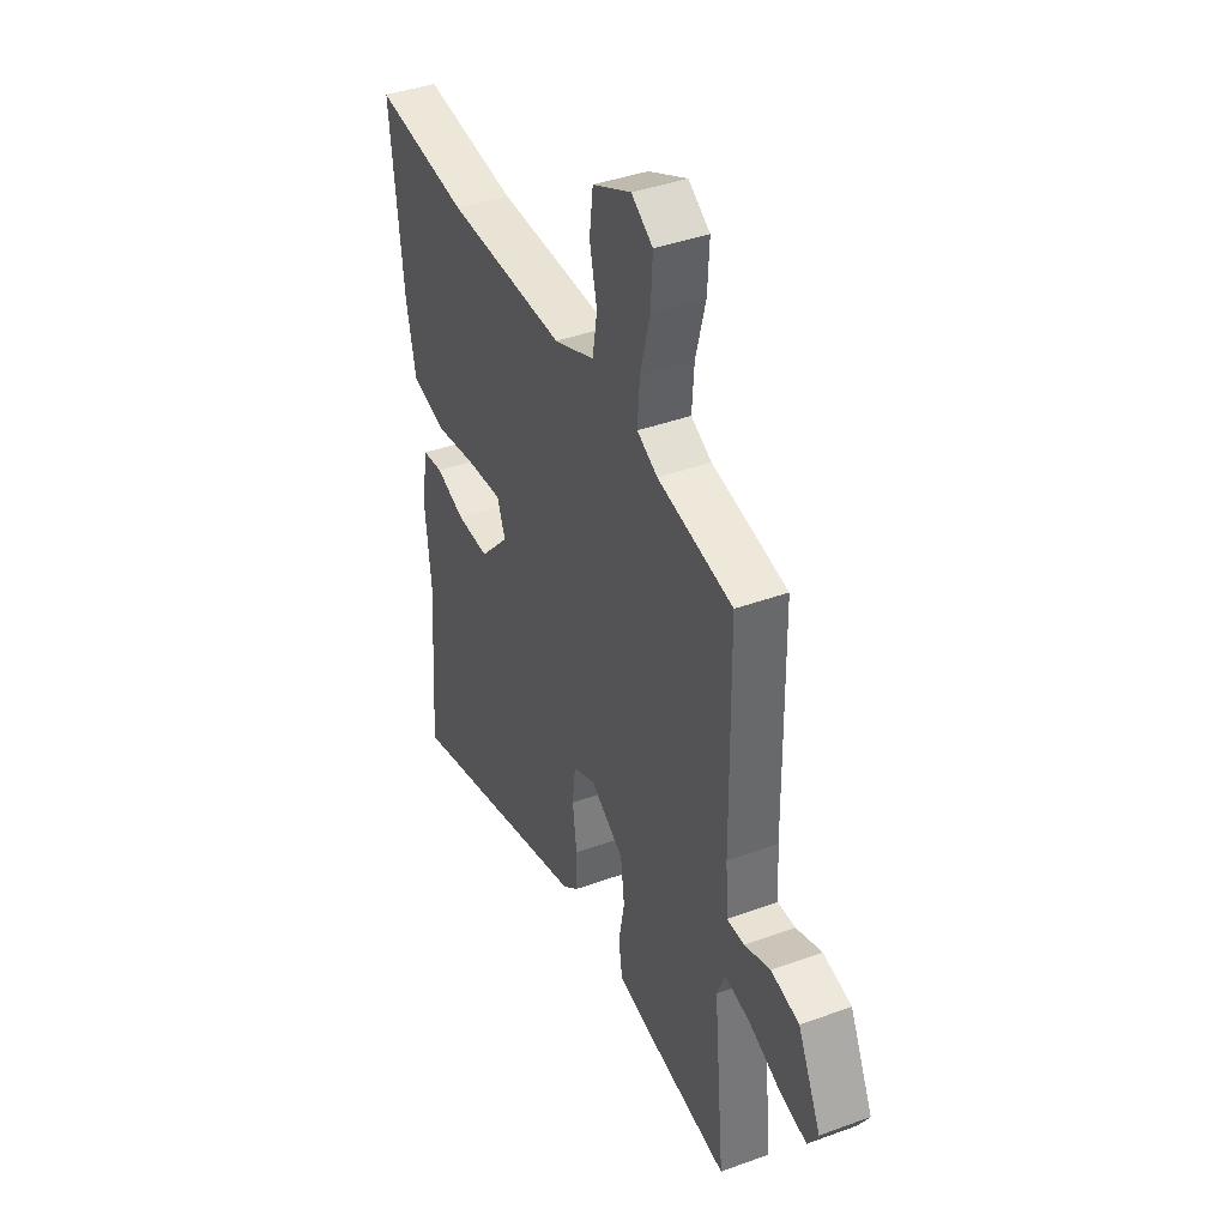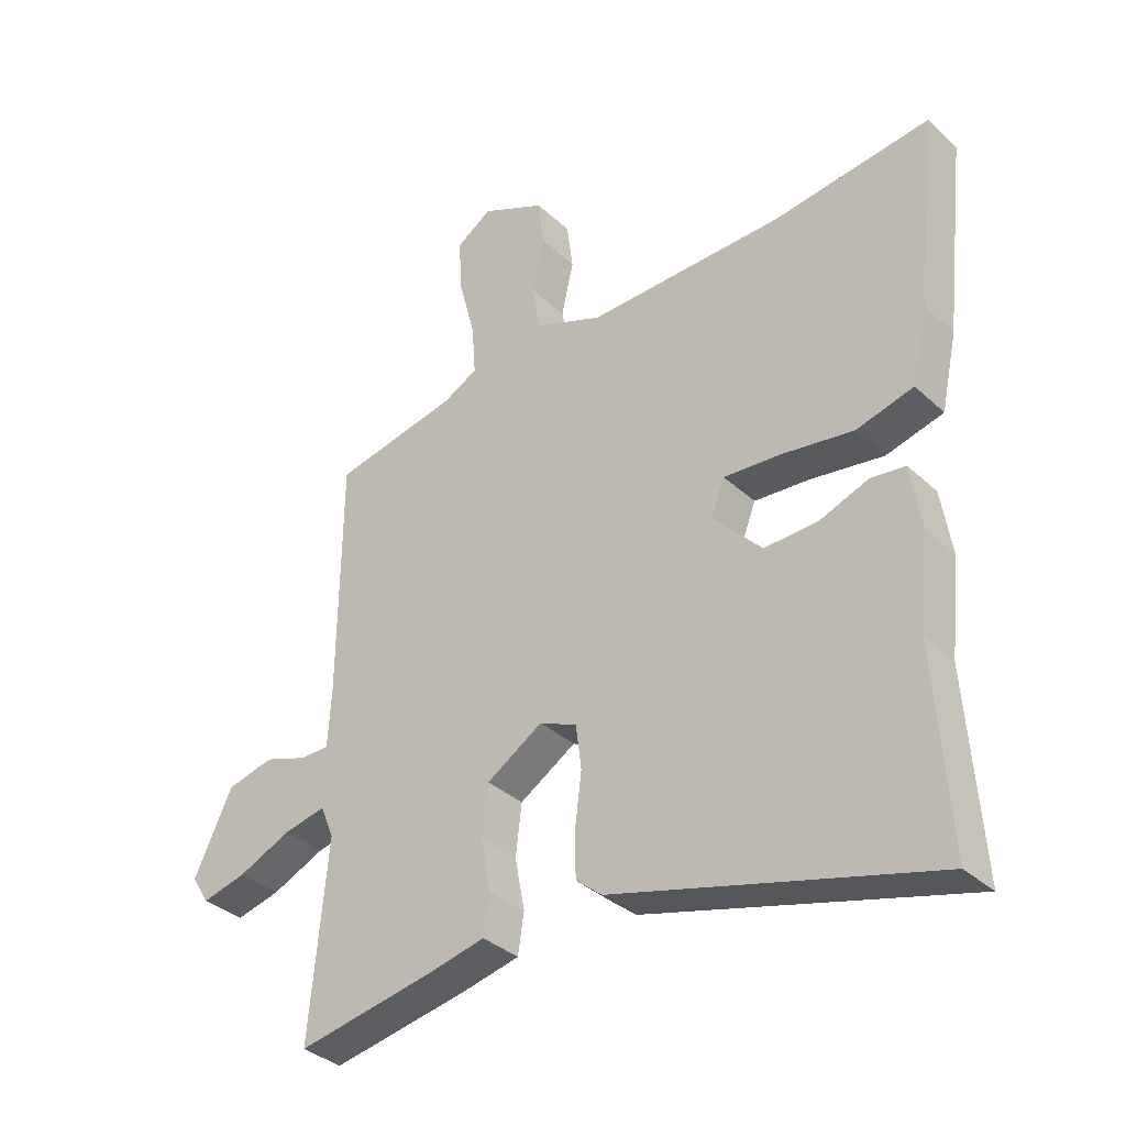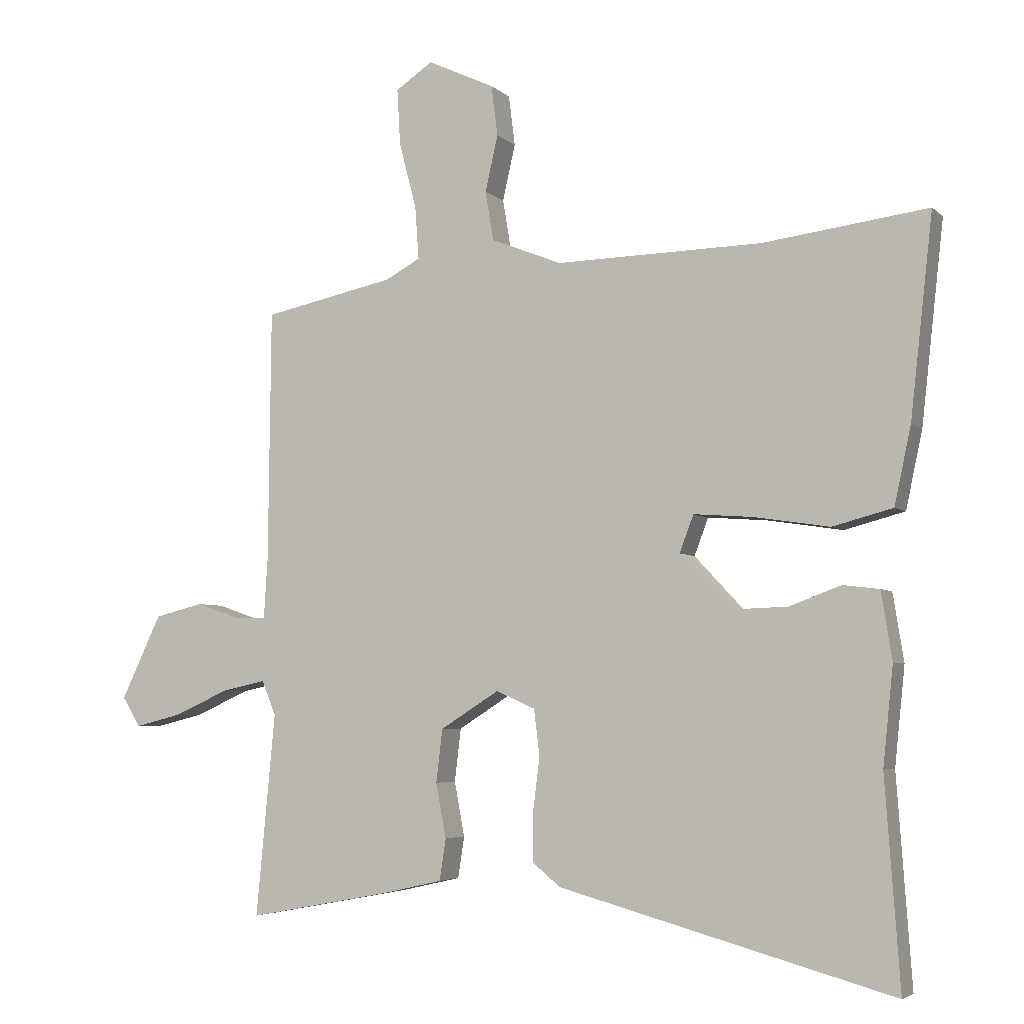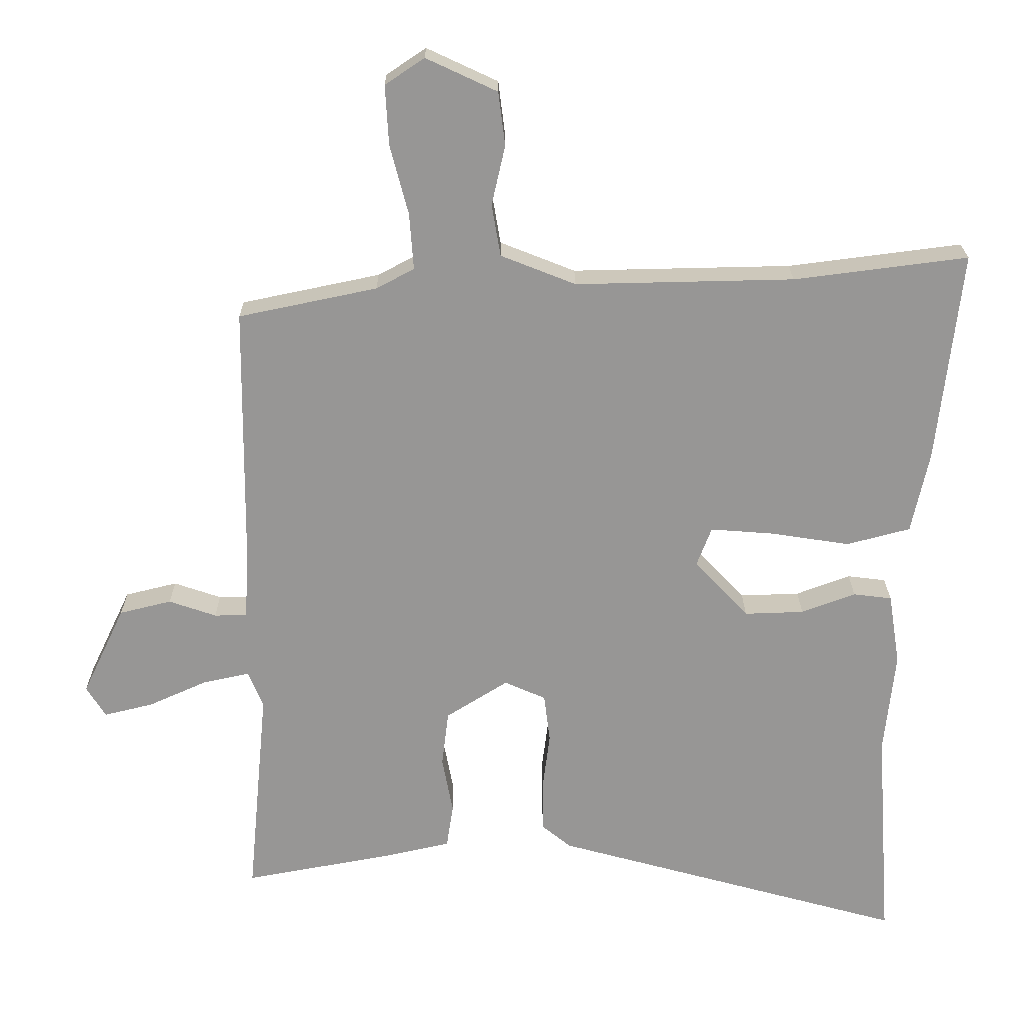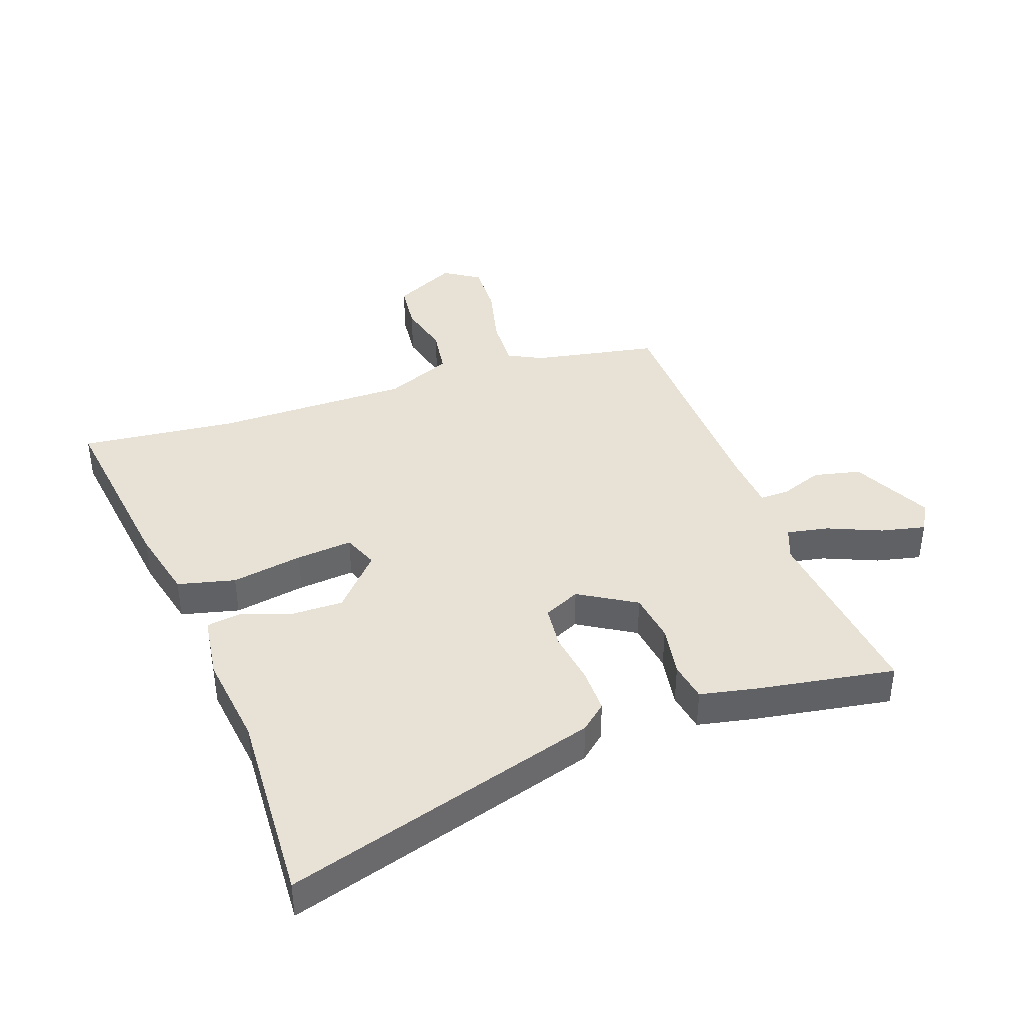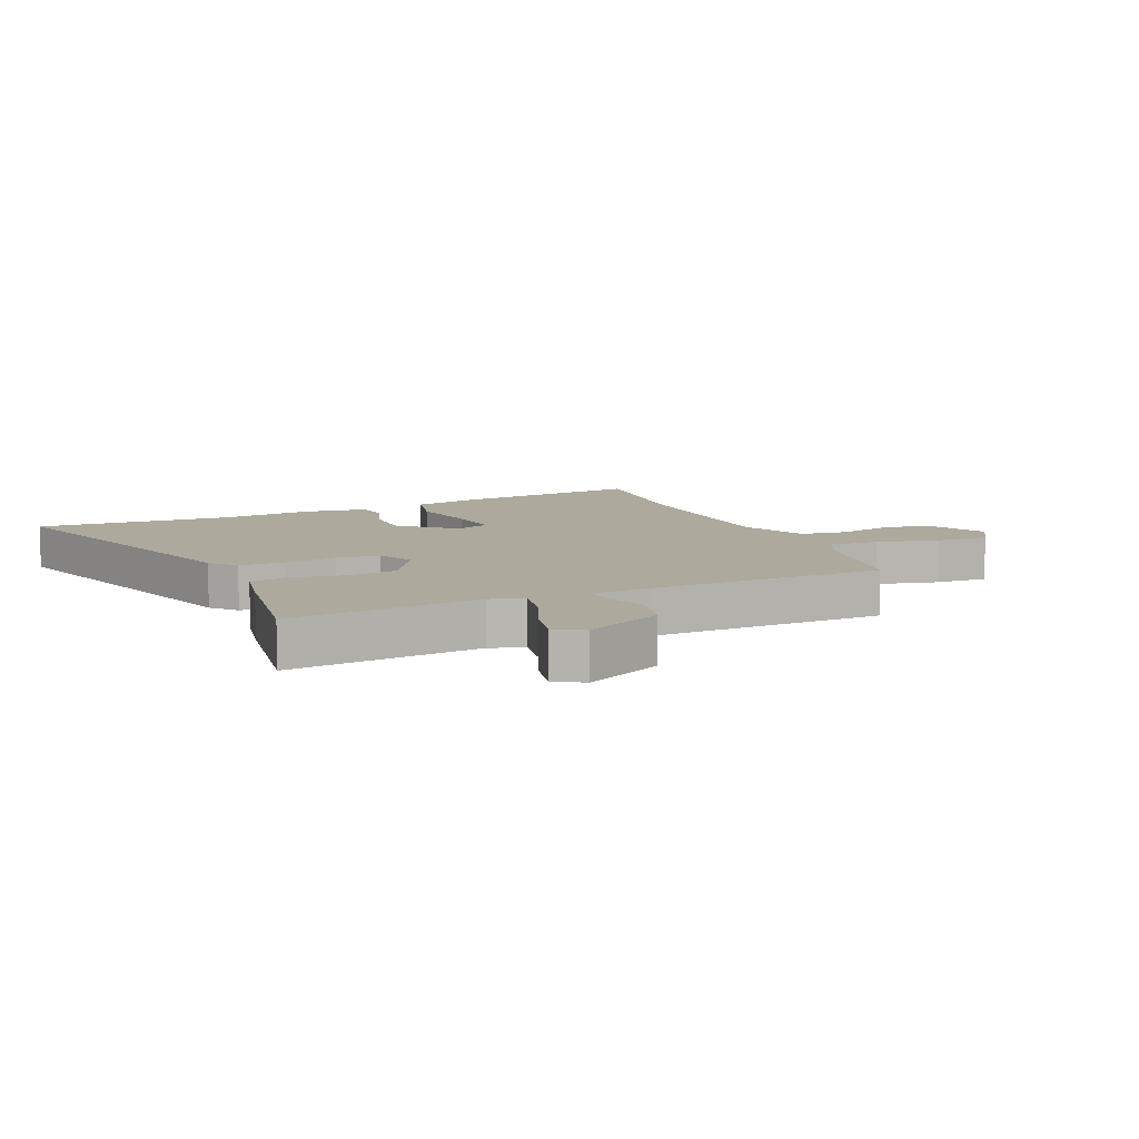
<metadata>
{"format":"obj","ext":"obj","renderer":"f3d","projection":"perspective","resolution":1024,"background":"white","views":[{"elev":40.0,"azim":-114.3,"up":"+Z"},{"elev":-35.0,"azim":39.5,"up":"+Z"},{"elev":-4.6,"azim":22.8,"up":"+Z"},{"elev":22.2,"azim":-0.3,"up":"+Z"},{"elev":40.2,"azim":159.3,"up":"+Y"},{"elev":8.9,"azim":-115.1,"up":"+Y"}]}
</metadata>
<code>
v 0.486 0.07 -0.301
v 0.509 0.07 -0.625
v -0.013 0.07 -0.482
v -0.056 0.07 -0.447
v -0.057 0.07 -0.373
v -0.046 0.07 -0.286
v -0.055 0.07 -0.214
v -0.116 0.07 -0.187
v -0.208 0.07 -0.245
v -0.218 0.07 -0.328
v -0.202 0.07 -0.413
v -0.212 0.07 -0.478
v -0.305 0.07 -0.499
v -0.531 0.07 -0.541
v -0.501 0.07 -0.224
v -0.523 0.07 -0.17
v -0.592 0.07 -0.185
v -0.679 0.07 -0.224
v -0.752 0.07 -0.242
v -0.78 0.07 -0.196
v -0.717 0.07 -0.064
v -0.64 0.07 -0.045
v -0.57 0.07 -0.069
v -0.522 0.07 -0.069
v -0.516 0.07 0.026
v -0.512 0.07 0.42
v -0.307 0.07 0.463
v -0.251 0.07 0.493
v -0.257 0.07 0.576
v -0.284 0.07 0.679
v -0.289 0.07 0.767
v -0.231 0.07 0.806
v -0.126 0.07 0.757
v -0.116 0.07 0.678
v -0.136 0.07 0.59
v -0.123 0.07 0.513
v -0.012 0.07 0.469
v 0.311 0.07 0.476
v 0.568 0.07 0.509
v 0.533 0.07 0.196
v 0.507 0.07 0.075
v 0.413 0.07 0.05
v 0.295 0.07 0.068
v 0.202 0.07 0.075
v 0.18 0.07 0.017
v 0.26 0.07 -0.068
v 0.348 0.07 -0.065
v 0.428 0.07 -0.035
v 0.485 0.07 -0.042
v 0.502 0.07 -0.148
v 0.486 0 -0.301
v 0.509 0 -0.625
v -0.013 0 -0.482
v -0.056 0 -0.447
v -0.057 0 -0.373
v -0.046 0 -0.286
v -0.055 0 -0.214
v -0.116 0 -0.187
v -0.208 0 -0.245
v -0.218 0 -0.328
v -0.202 0 -0.413
v -0.212 0 -0.478
v -0.305 0 -0.499
v -0.531 0 -0.541
v -0.501 0 -0.224
v -0.523 0 -0.17
v -0.592 0 -0.185
v -0.679 0 -0.224
v -0.752 0 -0.242
v -0.78 0 -0.196
v -0.717 0 -0.064
v -0.64 0 -0.045
v -0.57 0 -0.069
v -0.522 0 -0.069
v -0.516 0 0.026
v -0.512 0 0.42
v -0.307 0 0.463
v -0.251 0 0.493
v -0.257 0 0.576
v -0.284 0 0.679
v -0.289 0 0.767
v -0.231 0 0.806
v -0.126 0 0.757
v -0.116 0 0.678
v -0.136 0 0.59
v -0.123 0 0.513
v -0.012 0 0.469
v 0.311 0 0.476
v 0.568 0 0.509
v 0.533 0 0.196
v 0.507 0 0.075
v 0.413 0 0.05
v 0.295 0 0.068
v 0.202 0 0.075
v 0.18 0 0.017
v 0.26 0 -0.068
v 0.348 0 -0.065
v 0.428 0 -0.035
v 0.485 0 -0.042
v 0.502 0 -0.148
f 49 50 1
f 48 49 1
f 47 48 1
f 4 5 6
f 3 4 6
f 2 3 6
f 1 2 6
f 47 1 6
f 46 47 6
f 45 46 6 7
f 44 45 7 8
f 41 42 43
f 40 41 43
f 39 40 43
f 38 39 43
f 37 38 43 44
f 44 8 9
f 37 44 9
f 36 37 9
f 33 34 35
f 32 33 35
f 31 32 35
f 30 31 35
f 29 30 35
f 28 29 35 36
f 36 9 10
f 28 36 10
f 27 28 10
f 25 26 27 10
f 21 22 23
f 20 21 23
f 19 20 23
f 18 19 23
f 17 18 23
f 16 17 23 24
f 11 12 13
f 10 11 13
f 25 10 13
f 24 25 13
f 16 24 13
f 15 16 13
f 13 14 15
f 51 100 99
f 51 99 98
f 51 98 97
f 56 55 54
f 56 54 53
f 56 53 52
f 56 52 51
f 56 51 97
f 56 97 96
f 57 56 96 95
f 58 57 95 94
f 93 92 91
f 93 91 90
f 93 90 89
f 93 89 88
f 94 93 88 87
f 59 58 94
f 59 94 87
f 59 87 86
f 85 84 83
f 85 83 82
f 85 82 81
f 85 81 80
f 85 80 79
f 86 85 79 78
f 60 59 86
f 60 86 78
f 60 78 77
f 60 77 76 75
f 73 72 71
f 73 71 70
f 73 70 69
f 73 69 68
f 73 68 67
f 74 73 67 66
f 63 62 61
f 63 61 60
f 63 60 75
f 63 75 74
f 63 74 66
f 63 66 65
f 65 64 63
f 1 51 52 2
f 2 52 53 3
f 3 53 54 4
f 4 54 55 5
f 5 55 56 6
f 6 56 57 7
f 7 57 58 8
f 8 58 59 9
f 9 59 60 10
f 10 60 61 11
f 11 61 62 12
f 12 62 63 13
f 13 63 64 14
f 14 64 65 15
f 15 65 66 16
f 16 66 67 17
f 17 67 68 18
f 18 68 69 19
f 19 69 70 20
f 20 70 71 21
f 21 71 72 22
f 22 72 73 23
f 23 73 74 24
f 24 74 75 25
f 25 75 76 26
f 26 76 77 27
f 27 77 78 28
f 28 78 79 29
f 29 79 80 30
f 30 80 81 31
f 31 81 82 32
f 32 82 83 33
f 33 83 84 34
f 34 84 85 35
f 35 85 86 36
f 36 86 87 37
f 37 87 88 38
f 38 88 89 39
f 39 89 90 40
f 40 90 91 41
f 41 91 92 42
f 42 92 93 43
f 43 93 94 44
f 44 94 95 45
f 45 95 96 46
f 46 96 97 47
f 47 97 98 48
f 48 98 99 49
f 49 99 100 50
f 50 100 51 1

</code>
